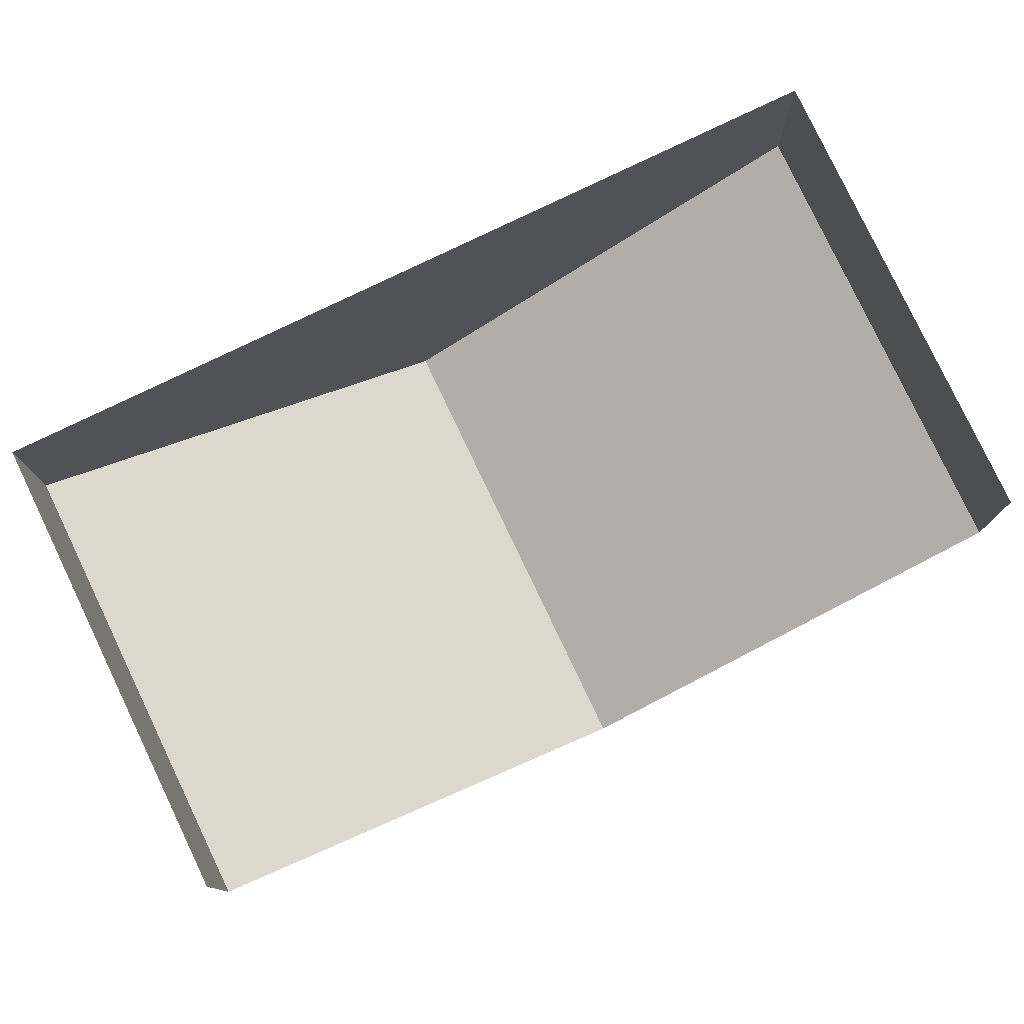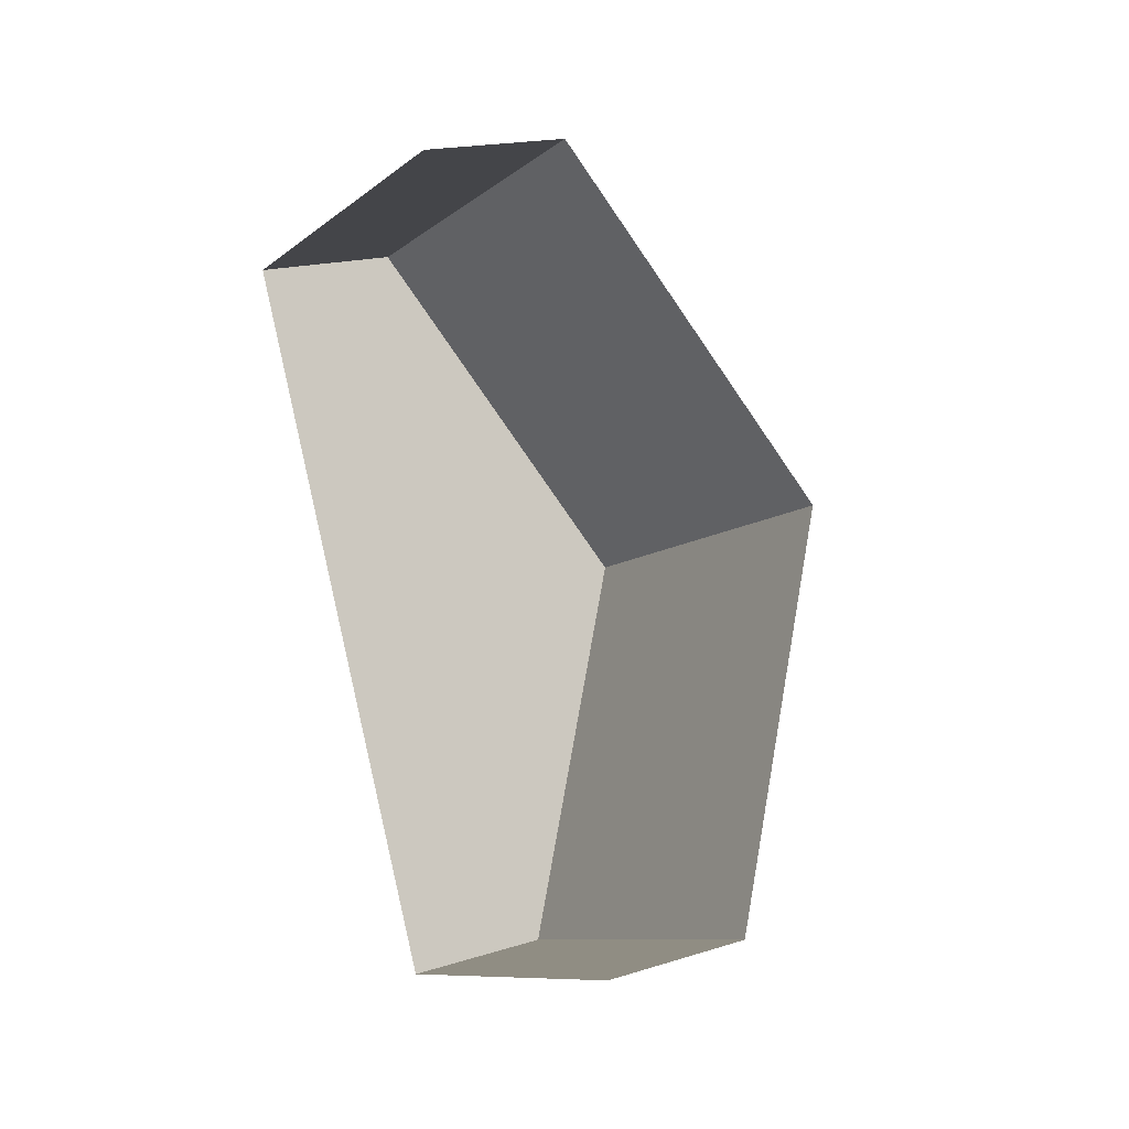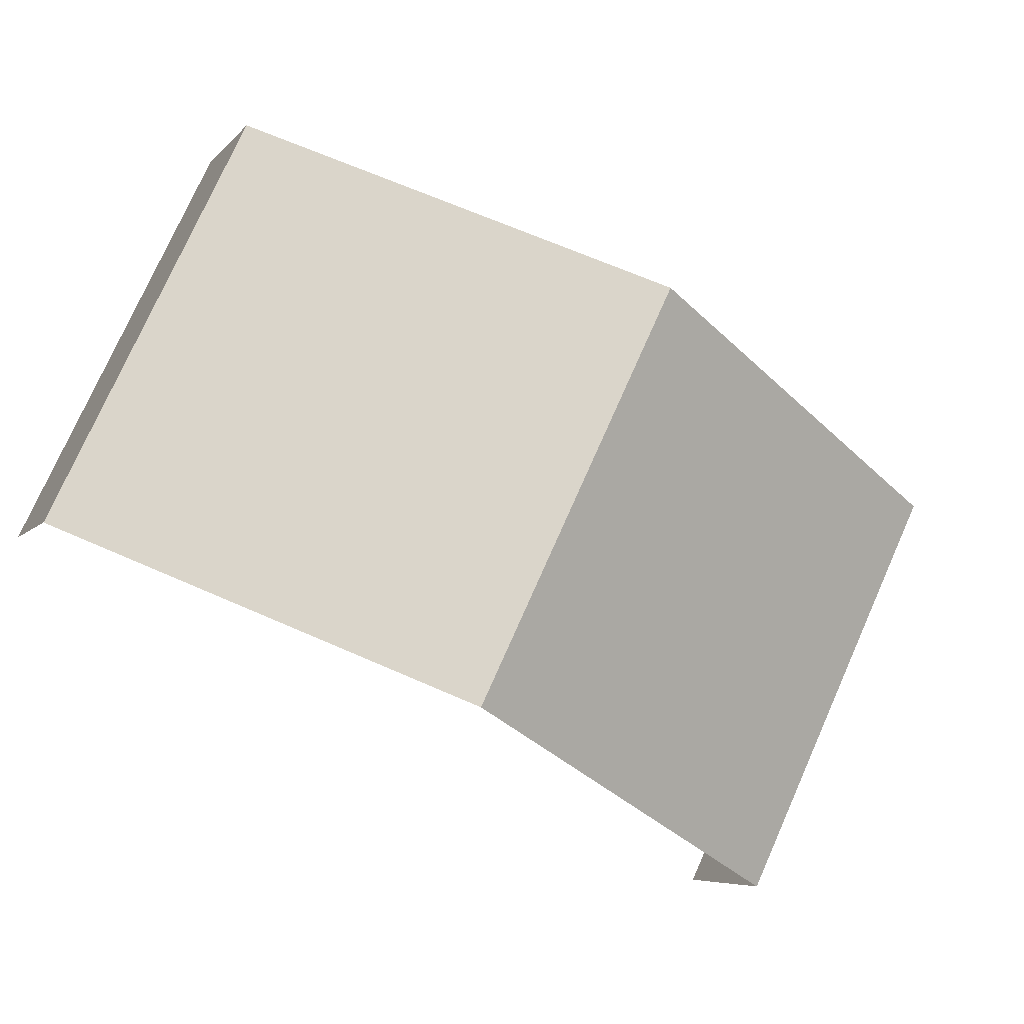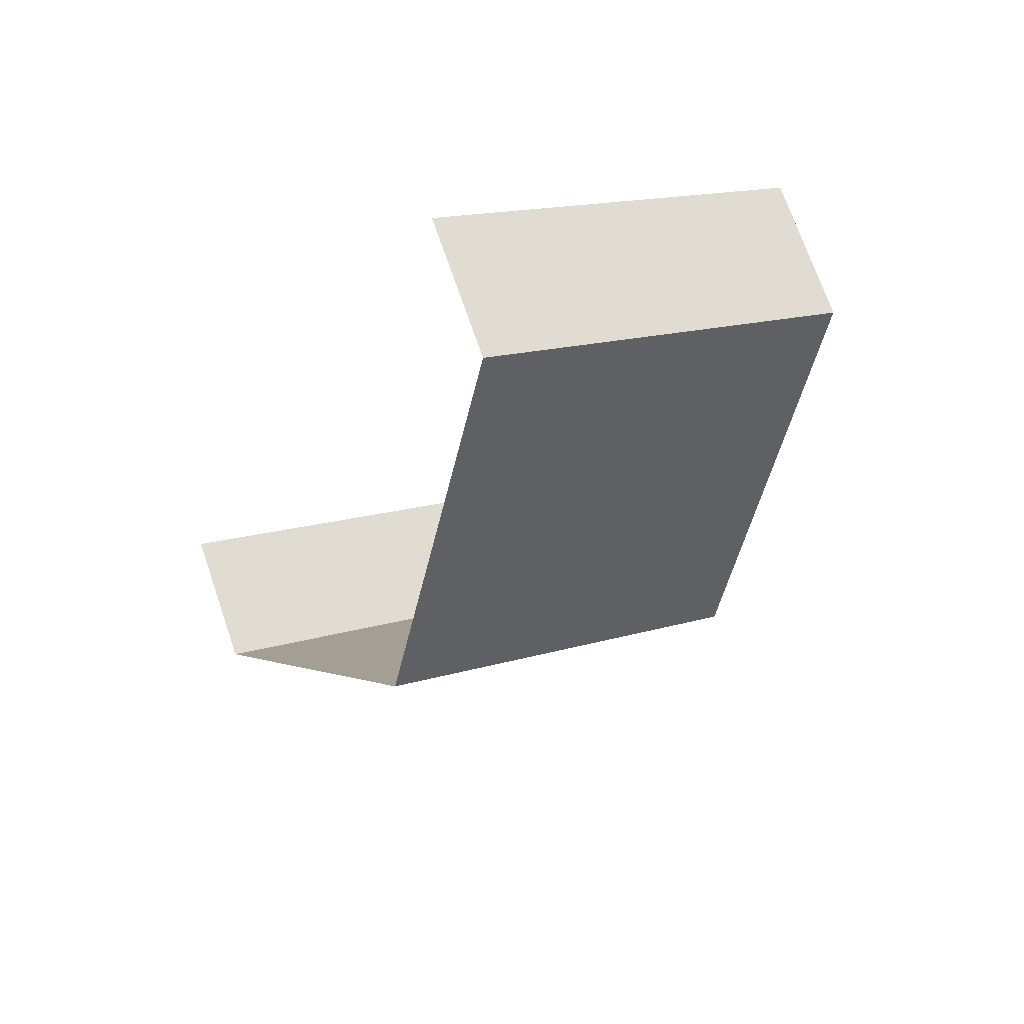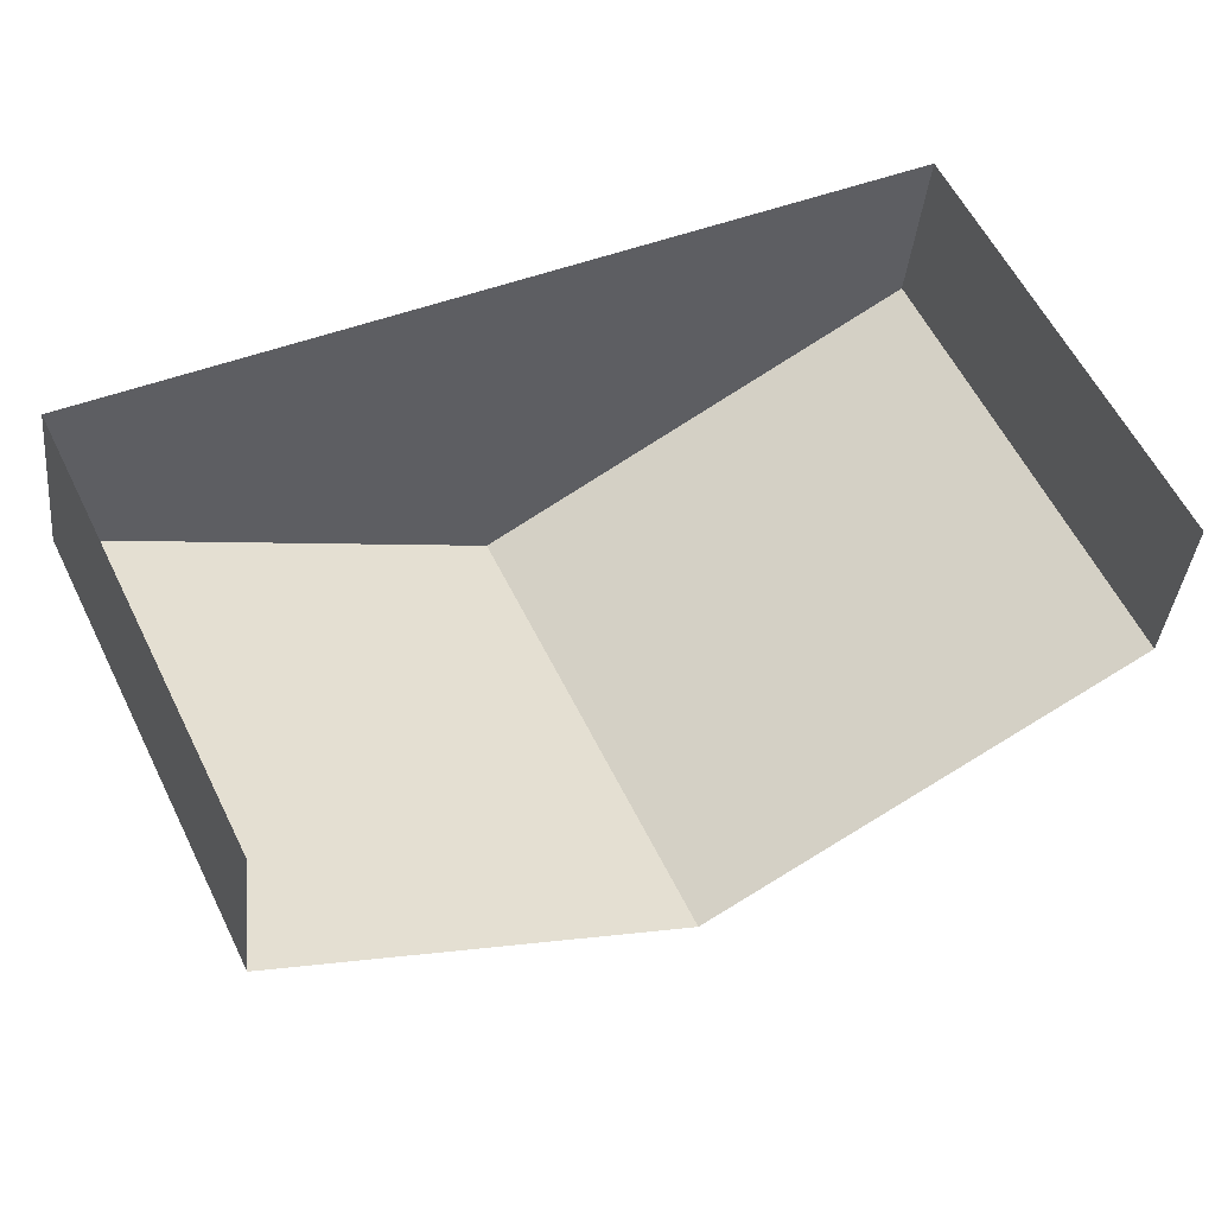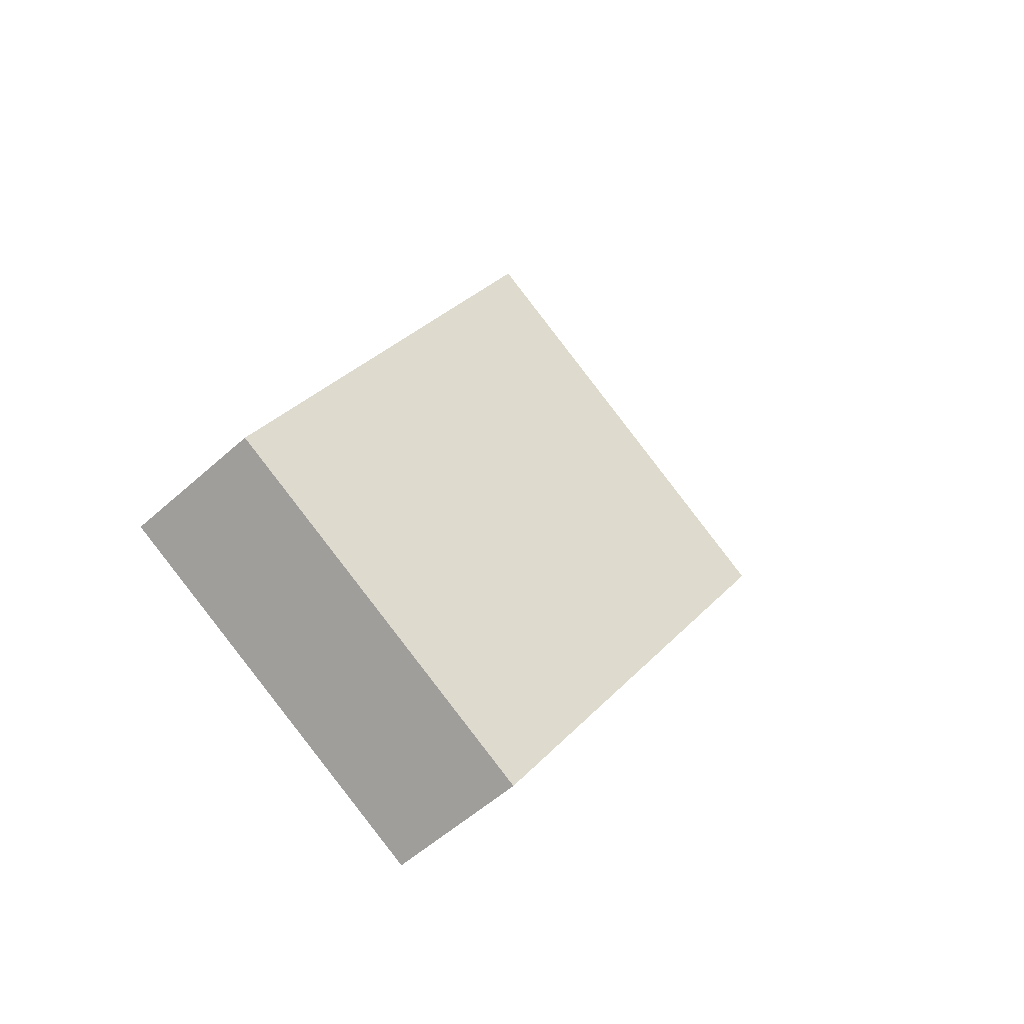
<metadata>
{"format":"obj","ext":"obj","renderer":"f3d","projection":"perspective","resolution":1024,"background":"white","views":[{"elev":-10.5,"azim":-88.9,"up":"+Y"},{"elev":19.6,"azim":-31.0,"up":"+Z"},{"elev":-6.1,"azim":70.6,"up":"+Y"},{"elev":71.7,"azim":70.9,"up":"+Z"},{"elev":-37.2,"azim":-94.9,"up":"+Y"},{"elev":-57.6,"azim":42.9,"up":"+Z"}]}
</metadata>
<code>
g collisionMesh_prism09
v 1.999 1.914 -0.9241
v 2.018 -1.907 0.8971
v 0.1633 -0.2361 4.422
v 0.1442 3.585 2.6
v 2.018 -1.907 0.8971
v 1.999 1.914 -0.9241
v 0.1028 0.2366 -4.423
v 0.1219 -3.584 -2.602
v 0.1219 -3.584 -2.602
v 0.1028 0.2366 -4.423
v -1.413 0.2388 -4.405
v -1.394 -3.582 -2.584
v 0.1442 3.585 2.6
v 0.1633 -0.2361 4.422
v -1.353 -0.234 4.44
v -1.372 3.587 2.619
v 1.999 1.914 -0.9241
v 0.1442 3.585 2.6
v -1.372 3.587 2.619
v -1.413 0.2388 -4.405
v 0.1028 0.2366 -4.423
g collisionMesh_prism09_0
f 3 2 1
f 4 3 1
f 7 6 5
f 8 7 5
f 11 10 9
f 12 11 9
f 15 14 13
f 16 15 13
f 19 18 17
f 20 19 17
f 20 17 21

</code>
